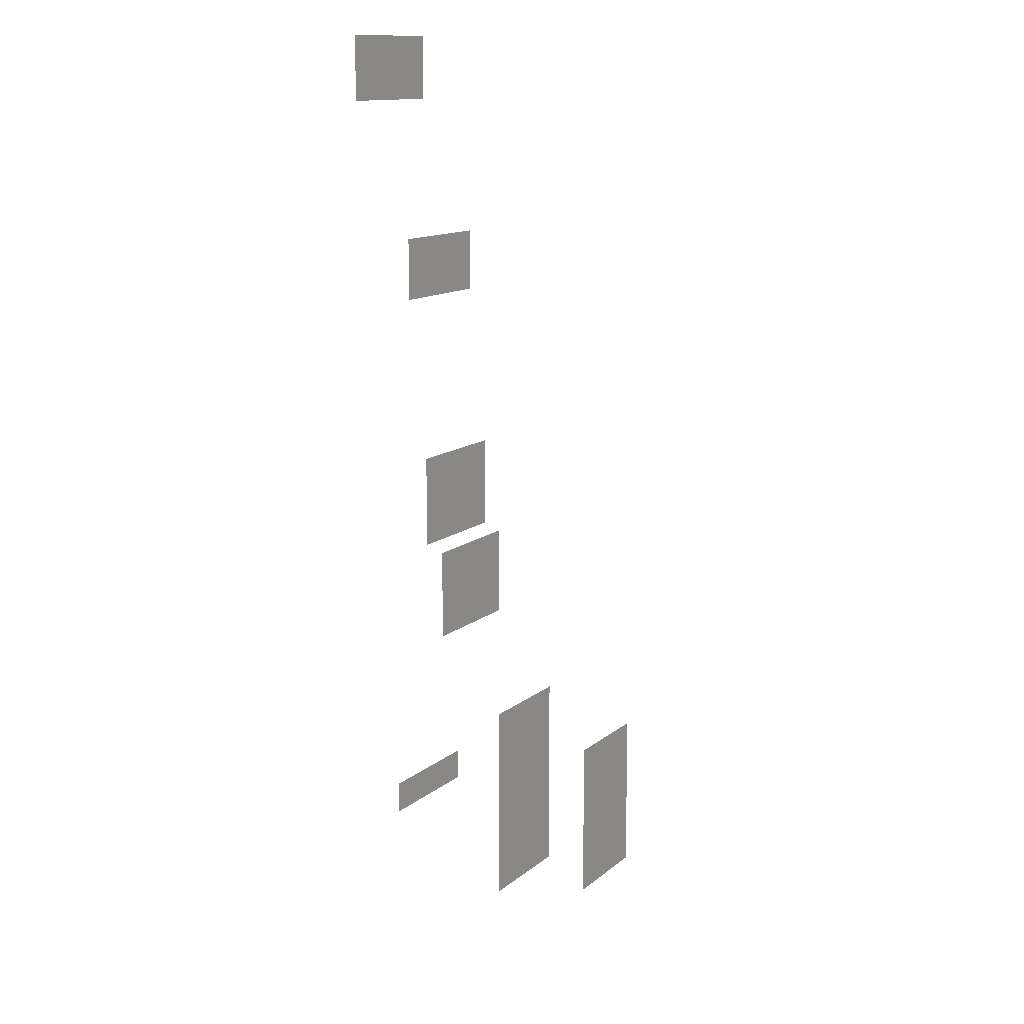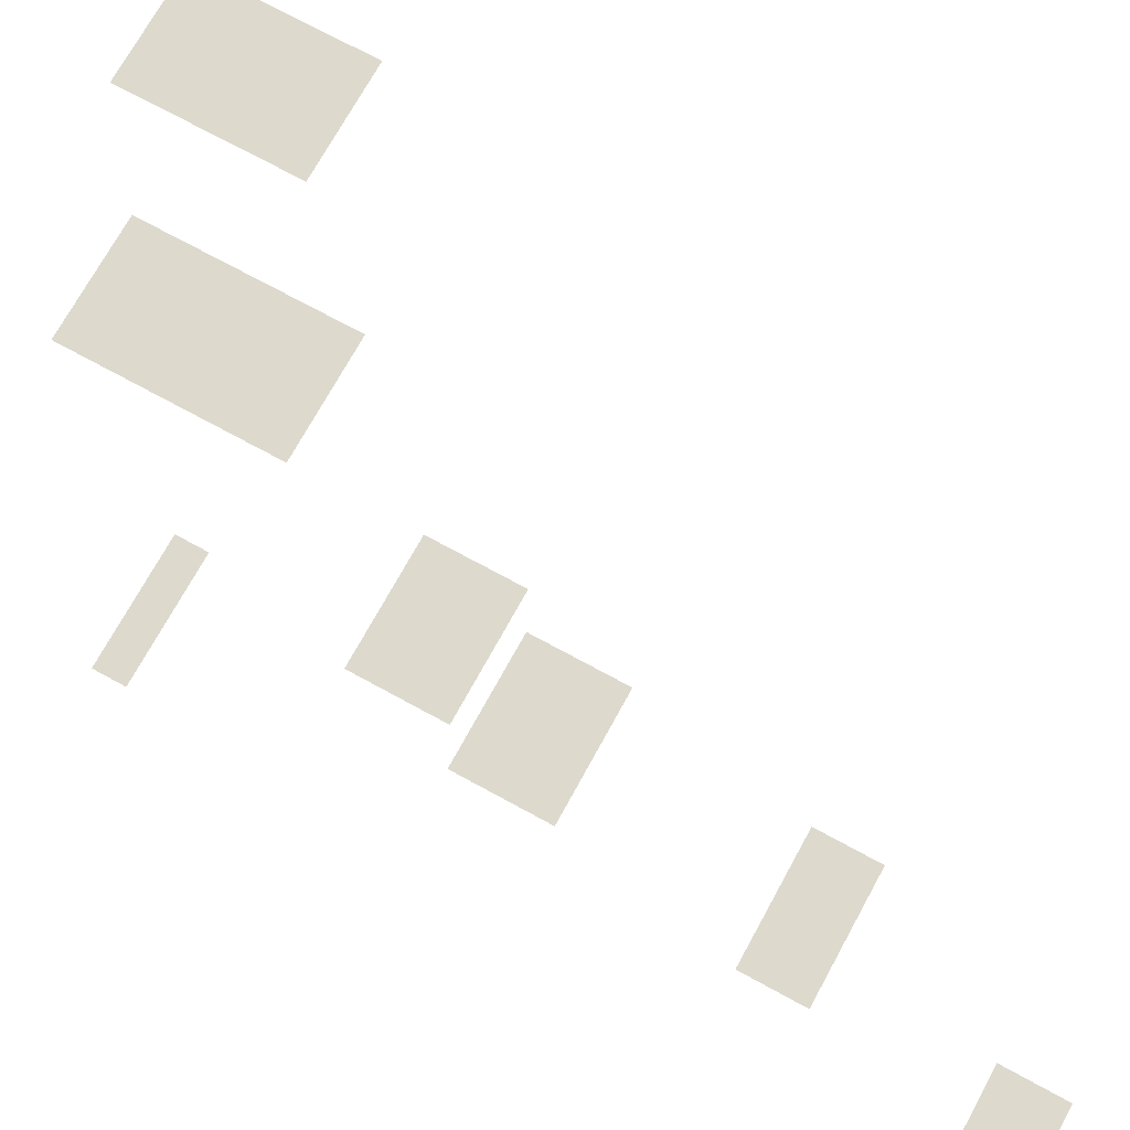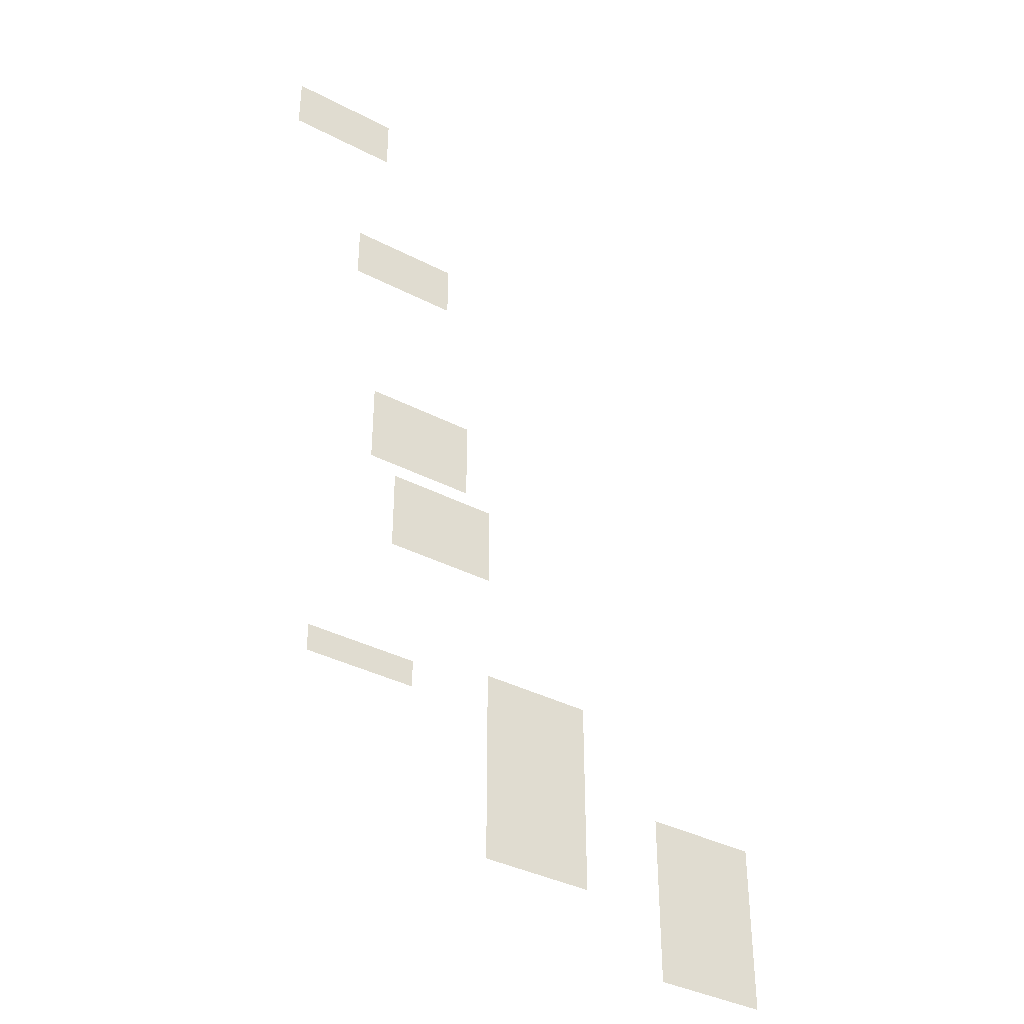
<metadata>
{"format":"obj","ext":"obj","renderer":"f3d","projection":"perspective","resolution":1024,"background":"white","views":[{"elev":12.4,"azim":119.0,"up":"+Y"},{"elev":71.9,"azim":118.7,"up":"+Z"},{"elev":-37.4,"azim":146.3,"up":"+Y"}]}
</metadata>
<code>
v -10.56 -4.32 0
v -11.2 -4.32 0
v -11.2 -4 0
v -10.56 -4 0
v -11.2 -4.32 0
v -11.84 -4.32 0
v -11.84 -4 0
v -11.2 -4 0
v -10.56 -4.64 0
v -11.2 -4.64 0
v -11.2 -4.32 0
v -10.56 -4.32 0
v -11.2 -4.64 0
v -11.84 -4.64 0
v -11.84 -4.32 0
v -11.2 -4.32 0
v -11.52 -6.4 0
v -12.16 -6.4 0
v -12.16 -6.08 0
v -11.52 -6.08 0
v -12.16 -6.4 0
v -12.8 -6.4 0
v -12.8 -6.08 0
v -12.16 -6.08 0
v -11.52 -6.72 0
v -12.16 -6.72 0
v -12.16 -6.4 0
v -11.52 -6.4 0
v -12.16 -6.72 0
v -12.8 -6.72 0
v -12.8 -6.4 0
v -12.16 -6.4 0
v -11.84 -8.8 0
v -12.48 -8.8 0
v -12.48 -8.48 0
v -11.84 -8.48 0
v -12.48 -8.8 0
v -13.12 -8.8 0
v -13.12 -8.48 0
v -12.48 -8.48 0
v -11.84 -9.12 0
v -12.48 -9.12 0
v -12.48 -8.8 0
v -11.84 -8.8 0
v -12.48 -9.12 0
v -13.12 -9.12 0
v -13.12 -8.8 0
v -12.48 -8.8 0
v -11.84 -9.44 0
v -12.48 -9.44 0
v -12.48 -9.12 0
v -11.84 -9.12 0
v -12.48 -9.44 0
v -13.12 -9.44 0
v -13.12 -9.12 0
v -12.48 -9.12 0
v -12.16 -9.92 0
v -12.8 -9.92 0
v -12.8 -9.6 0
v -12.16 -9.6 0
v -12.8 -9.92 0
v -13.44 -9.92 0
v -13.44 -9.6 0
v -12.8 -9.6 0
v -12.16 -10.24 0
v -12.8 -10.24 0
v -12.8 -9.92 0
v -12.16 -9.92 0
v -12.8 -10.24 0
v -13.44 -10.24 0
v -13.44 -9.92 0
v -12.8 -9.92 0
v -12.16 -10.56 0
v -12.8 -10.56 0
v -12.8 -10.24 0
v -12.16 -10.24 0
v -12.8 -10.56 0
v -13.44 -10.56 0
v -13.44 -10.24 0
v -12.8 -10.24 0
v -13.44 -12.16 0
v -14.08 -12.16 0
v -14.08 -11.84 0
v -13.44 -11.84 0
v -14.08 -12.16 0
v -14.72 -12.16 0
v -14.72 -11.84 0
v -14.08 -11.84 0
v -11.2 -12.32 0
v -11.84 -12.32 0
v -11.84 -12 0
v -11.2 -12 0
v -11.84 -12.32 0
v -12.48 -12.32 0
v -12.48 -12 0
v -11.84 -12 0
v -13.44 -12.48 0
v -14.08 -12.48 0
v -14.08 -12.16 0
v -13.44 -12.16 0
v -14.08 -12.48 0
v -14.72 -12.48 0
v -14.72 -12.16 0
v -14.08 -12.16 0
v -13.44 -12.8 0
v -14.08 -12.8 0
v -14.08 -12.48 0
v -13.44 -12.48 0
v -14.08 -12.8 0
v -14.72 -12.8 0
v -14.72 -12.48 0
v -14.08 -12.48 0
v -13.44 -13.12 0
v -14.08 -13.12 0
v -14.08 -12.8 0
v -13.44 -12.8 0
v -14.08 -13.12 0
v -14.72 -13.12 0
v -14.72 -12.8 0
v -14.08 -12.8 0
v -15.68 -13.28 0
v -16.32 -13.28 0
v -16.32 -12.96 0
v -15.68 -12.96 0
v -16.32 -13.28 0
v -16.96 -13.28 0
v -16.96 -12.96 0
v -16.32 -12.96 0
v -13.44 -13.44 0
v -14.08 -13.44 0
v -14.08 -13.12 0
v -13.44 -13.12 0
v -14.08 -13.44 0
v -14.72 -13.44 0
v -14.72 -13.12 0
v -14.08 -13.12 0
v -15.68 -13.6 0
v -16.32 -13.6 0
v -16.32 -13.28 0
v -15.68 -13.28 0
v -16.32 -13.6 0
v -16.96 -13.6 0
v -16.96 -13.28 0
v -16.32 -13.28 0
v -13.44 -13.76 0
v -14.08 -13.76 0
v -14.08 -13.44 0
v -13.44 -13.44 0
v -14.08 -13.76 0
v -14.72 -13.76 0
v -14.72 -13.44 0
v -14.08 -13.44 0
v -15.68 -13.92 0
v -16.32 -13.92 0
v -16.32 -13.6 0
v -15.68 -13.6 0
v -16.32 -13.92 0
v -16.96 -13.92 0
v -16.96 -13.6 0
v -16.32 -13.6 0
v -13.44 -14.08 0
v -14.08 -14.08 0
v -14.08 -13.76 0
v -13.44 -13.76 0
v -14.08 -14.08 0
v -14.72 -14.08 0
v -14.72 -13.76 0
v -14.08 -13.76 0
v -15.68 -14.24 0
v -16.32 -14.24 0
v -16.32 -13.92 0
v -15.68 -13.92 0
v -16.32 -14.24 0
v -16.96 -14.24 0
v -16.96 -13.92 0
v -16.32 -13.92 0
v -15.68 -14.56 0
v -16.32 -14.56 0
v -16.32 -14.24 0
v -15.68 -14.24 0
v -16.32 -14.56 0
v -16.96 -14.56 0
v -16.96 -14.24 0
v -16.32 -14.24 0
v -15.68 -14.88 0
v -16.32 -14.88 0
v -16.32 -14.56 0
v -15.68 -14.56 0
v -16.32 -14.88 0
v -16.96 -14.88 0
v -16.96 -14.56 0
v -16.32 -14.56 0
g prva_mesh_0013
f 1 2 3 4
f 5 6 7 8
f 9 10 11 12
f 13 14 15 16
f 17 18 19 20
f 21 22 23 24
f 25 26 27 28
f 29 30 31 32
f 33 34 35 36
f 37 38 39 40
f 41 42 43 44
f 45 46 47 48
f 49 50 51 52
f 53 54 55 56
f 57 58 59 60
f 61 62 63 64
f 65 66 67 68
f 69 70 71 72
f 73 74 75 76
f 77 78 79 80
f 81 82 83 84
f 85 86 87 88
f 89 90 91 92
f 93 94 95 96
f 97 98 99 100
f 101 102 103 104
f 105 106 107 108
f 109 110 111 112
f 113 114 115 116
f 117 118 119 120
f 121 122 123 124
f 125 126 127 128
f 129 130 131 132
f 133 134 135 136
f 137 138 139 140
f 141 142 143 144
f 145 146 147 148
f 149 150 151 152
f 153 154 155 156
f 157 158 159 160
f 161 162 163 164
f 165 166 167 168
f 169 170 171 172
f 173 174 175 176
f 177 178 179 180
f 181 182 183 184
f 185 186 187 188
f 189 190 191 192

</code>
